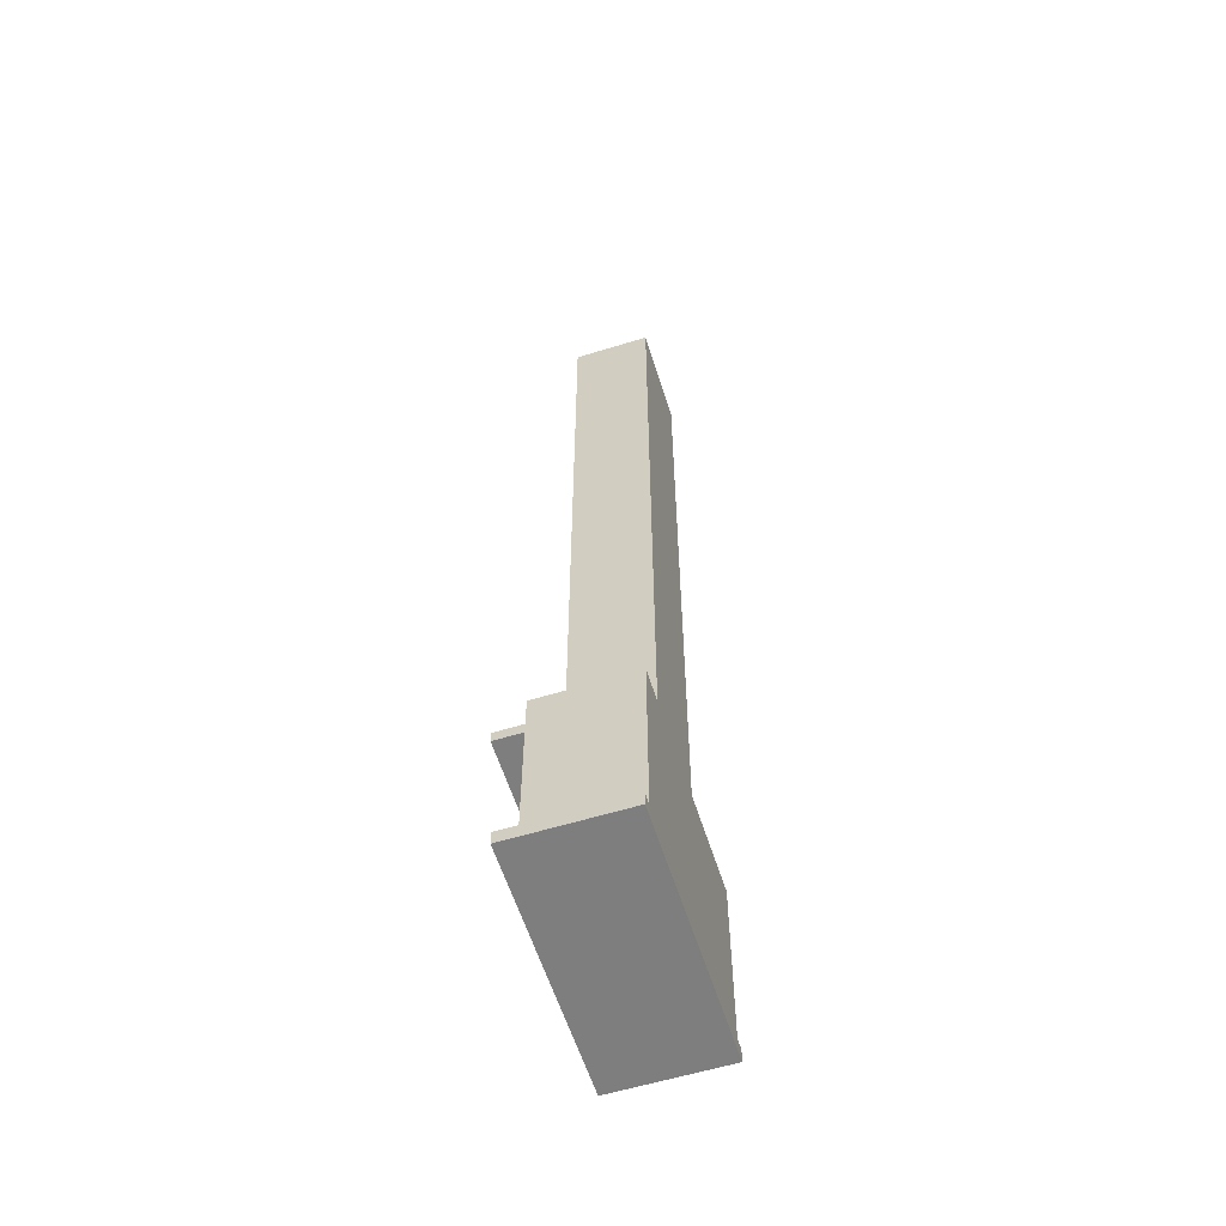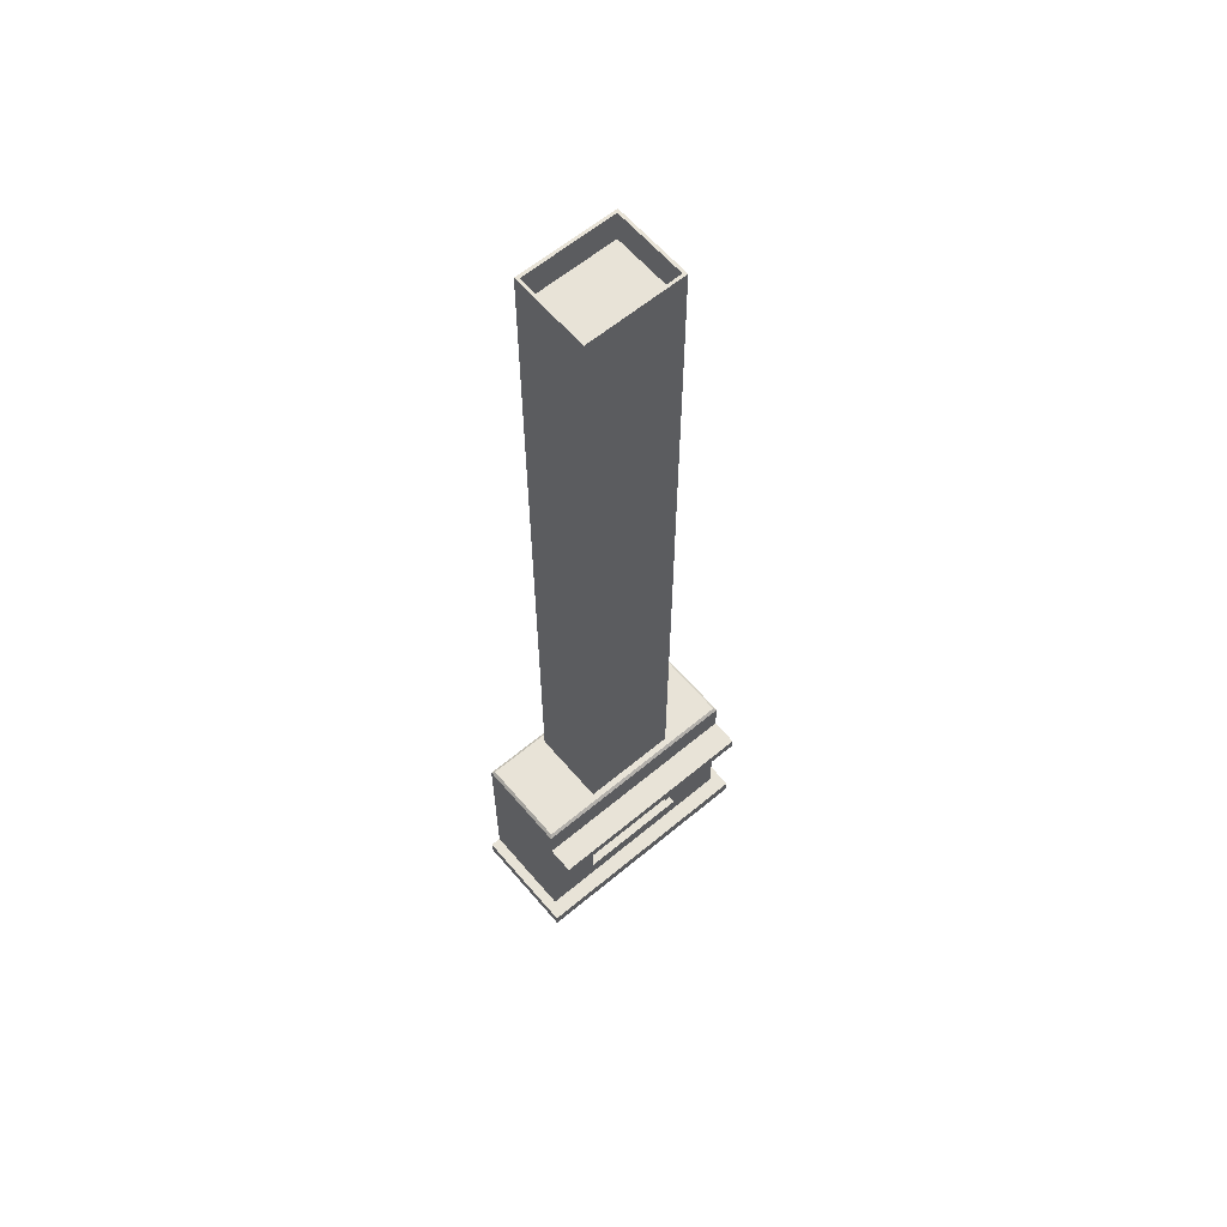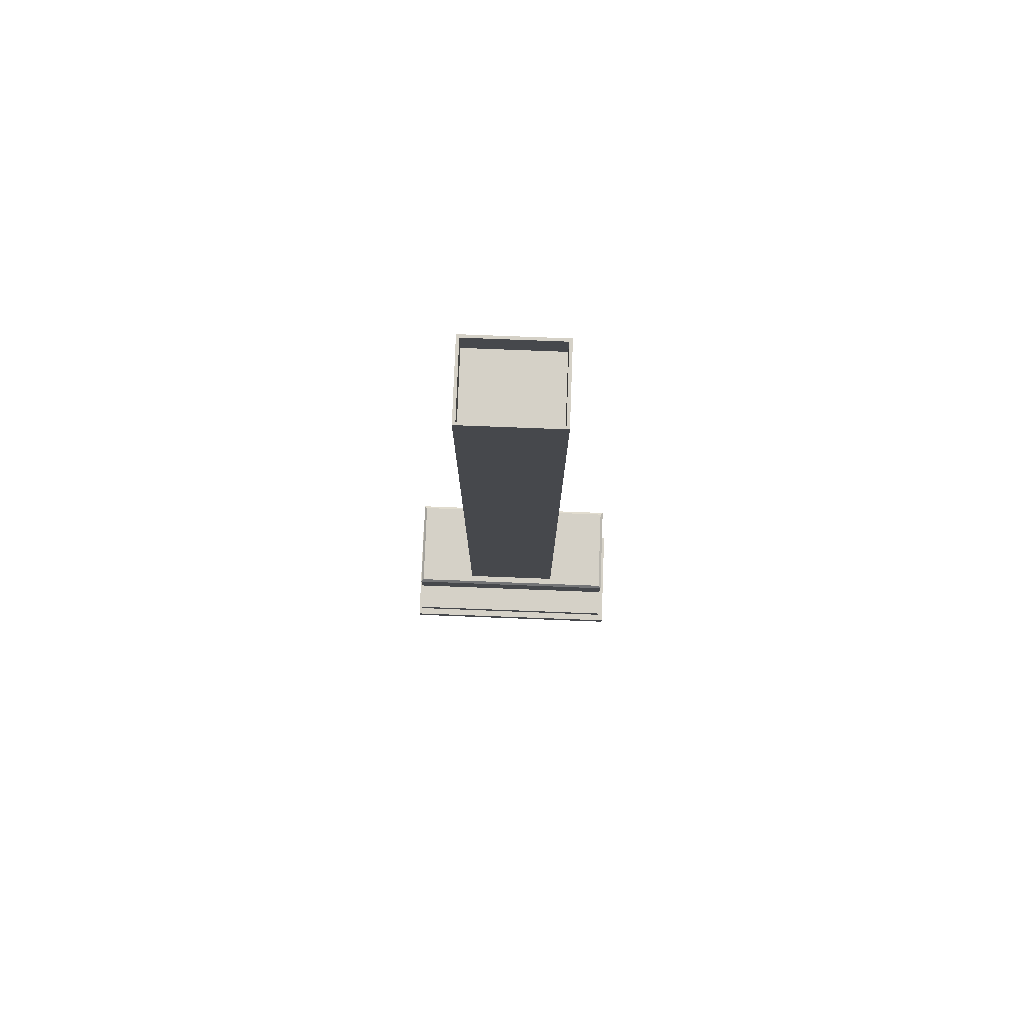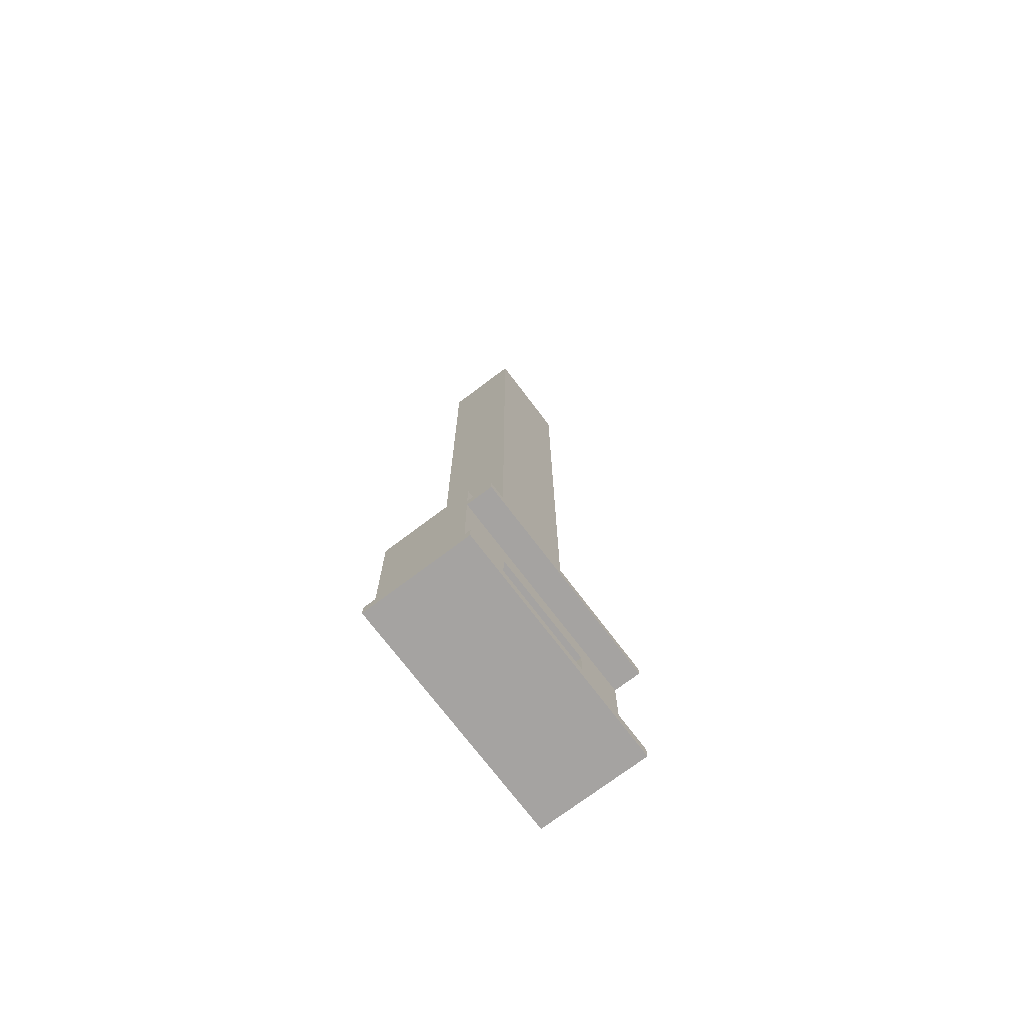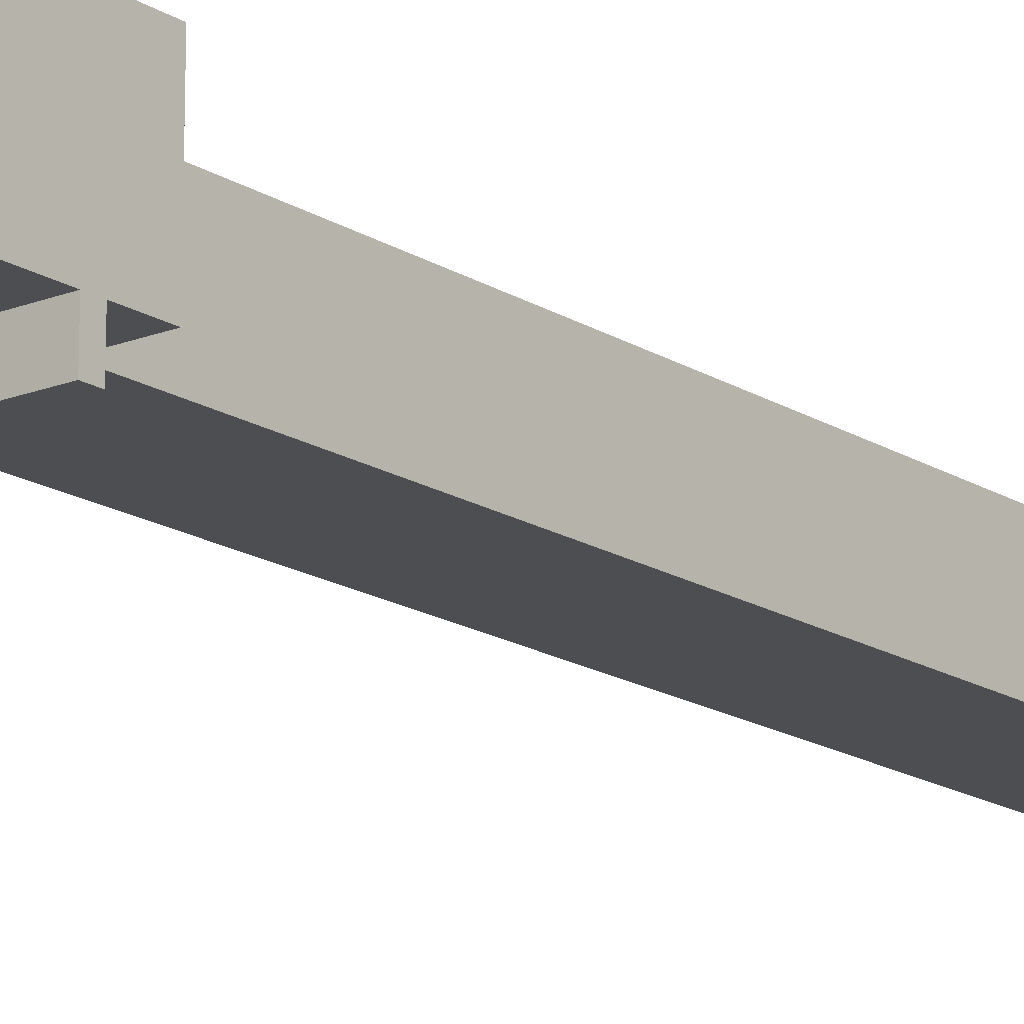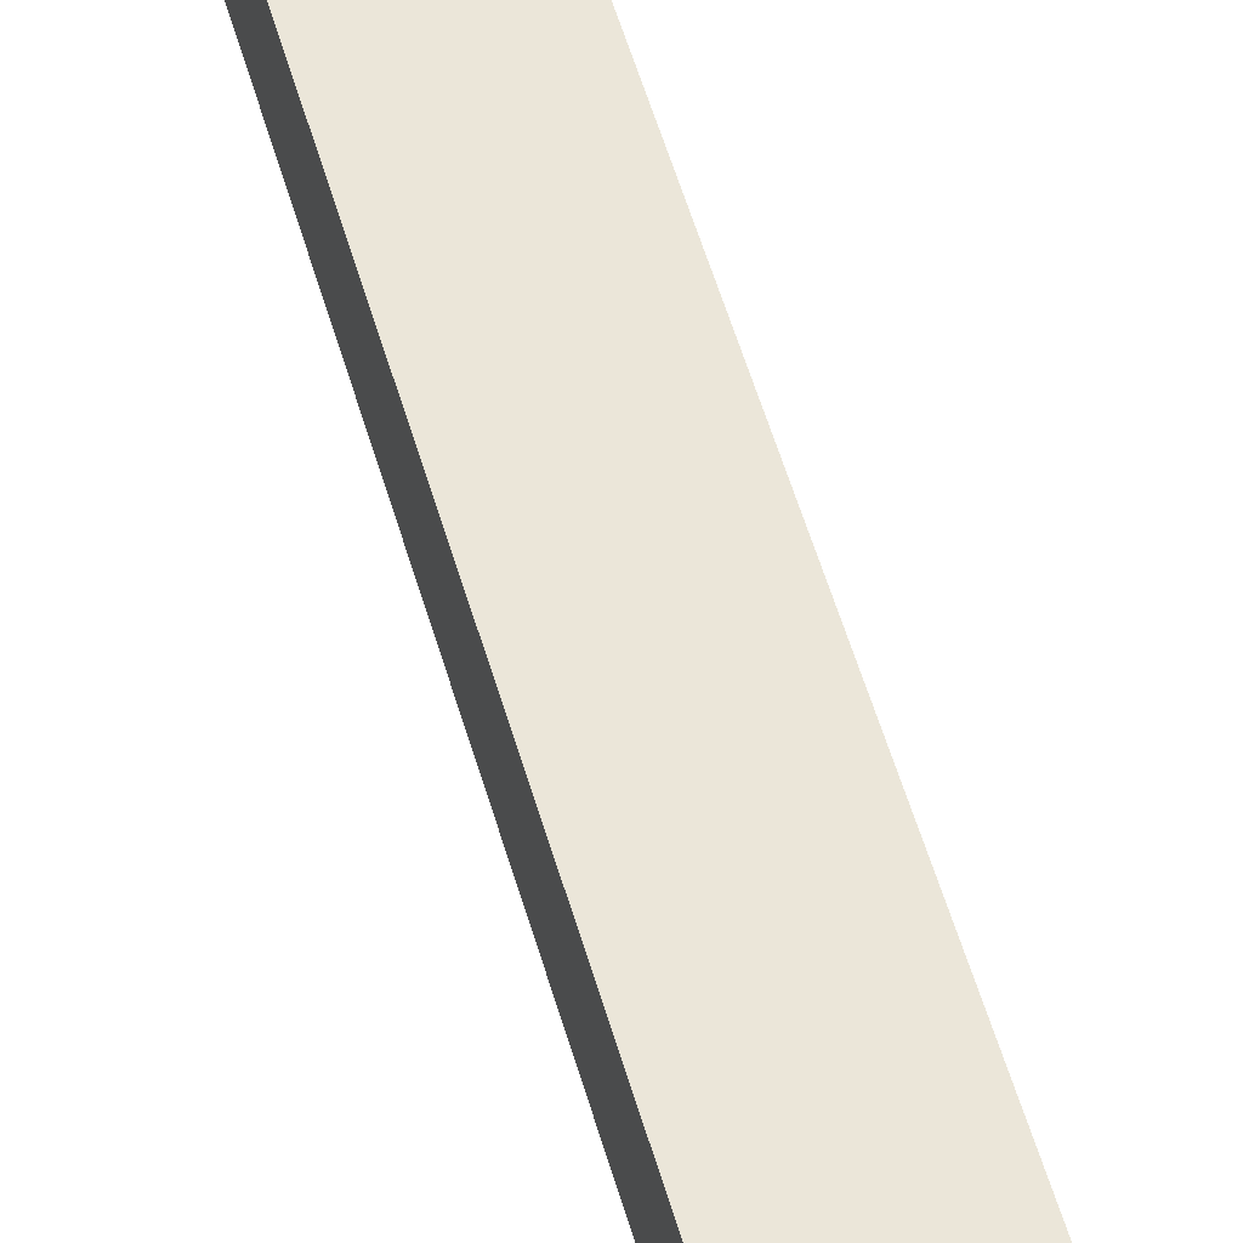
<metadata>
{"format":"obj","ext":"obj","renderer":"f3d","projection":"perspective","resolution":1024,"background":"white","views":[{"elev":-59.4,"azim":-72.5,"up":"+Y"},{"elev":61.5,"azim":139.7,"up":"+Y"},{"elev":78.8,"azim":-177.8,"up":"+Y"},{"elev":-73.1,"azim":127.1,"up":"+Y"},{"elev":-16.8,"azim":38.6,"up":"+Z"},{"elev":56.3,"azim":-16.2,"up":"+Z"}]}
</metadata>
<code>
o Cube
v 1 0 -0.3575
v 1 0 0.5001
v 1 0.1212 0.5001
v 1 0.1212 -0.3575
v 1.095 0.1212 -0.3575
v 1.095 0.1212 0.5001
v 1.095 0 -0.3575
v 1.095 0 0.5001
v 1 0.1212 -0.5001
v 1 0 -0.5001
v 1.095 0.1212 -0.5001
v 1.095 0 -0.5001
v 0.5155 0.1212 -0.3575
v 0.5155 0.1212 0.5001
v 0.5155 0 0.5001
v 0.4341 1.721 -0.2761
v 0.5155 0 -0.3575
v 0.4341 1.721 0.4187
v 0.5155 0.1212 -0.5001
v 0.5155 0 -0.5001
v 0.4083 8.68 0.3929
v 0.4083 8.68 -0.2503
v 0.4341 8.68 0.4187
v 0.4341 8.68 -0.2761
v 0.4083 8.412 0.3929
v 0.4083 8.412 -0.2503
v 1 1.056 0.5001
v 1 1.056 -0.3575
v 0.5155 1.056 0.5001
v 0.5155 1.056 -0.3575
v 0.5155 0.1212 -0.008849
v 0.4669 1.056 -0.05743
v 0.5155 0.1212 -0.2942
v 0.4669 1.056 -0.2457
v -0.5155 0.2834 -0.3575
v 0.5155 0.2915 -0.3575
v 1 1.697 -0.3575
v 0.976 1.721 -0.3335
v 0.976 1.721 0.4761
v 1 1.697 0.5001
v 0.5155 1.697 0.5001
v 0.5155 1.721 0.4761
v 0.5155 1.697 -0.3575
v 0.5155 1.721 -0.3335
v 0.5155 0.2834 -0.2942
v 1 1.31 -0.3575
v 1 1.31 0.5001
v 0.5155 1.31 0.5001
v 0.5155 1.411 -0.3575
v 1 1.411 0.5001
v 0.5155 1.411 0.5001
v 1 1.411 -0.3575
v -0.5155 0.2834 -0.008849
v 0.5155 1.31 -0.3575
v -0.5155 0.2834 0.5001
v 0.5155 1.31 -0.6016
v 0.5155 1.411 -0.6016
v 1 1.411 -0.6016
v 1 1.31 -0.6016
v 0.5155 1.056 -0.008849
v 0.5155 1.056 -0.2942
v 0.4669 1.226 -0.05743
v 0.4669 1.226 -0.2457
v -1 0 -0.3575
v -1 0 0.5001
v -1 0.1212 0.5001
v -1 0.1212 -0.3575
v -1.095 0.1212 -0.3575
v -1.095 0.1212 0.5001
v -1.095 0 -0.3575
v -1.095 0 0.5001
v -1 0.1212 -0.5001
v -1 0 -0.5001
v -1.095 0.1212 -0.5001
v -1.095 0 -0.5001
v -0.5155 0.1212 -0.3575
v -0.5155 0.1212 0.5001
v -0.5155 0 0.5001
v -0.4341 1.721 -0.2761
v -0.5155 0 -0.3575
v -0.4341 1.721 0.4187
v -0.5155 0.1212 -0.5001
v -0.5155 0 -0.5001
v -0.4083 8.68 0.3929
v -0.4083 8.68 -0.2503
v -0.4341 8.68 0.4187
v -0.4341 8.68 -0.2761
v -0.4083 8.412 0.3929
v -0.4083 8.412 -0.2503
v -1 1.056 0.5001
v -1 1.056 -0.3575
v -0.5155 1.056 0.5001
v -0.5155 1.056 -0.3575
v -0.5155 0.1212 -0.008849
v -0.4669 1.056 -0.05743
v -0.5155 0.1212 -0.2942
v -0.4669 1.056 -0.2457
v -1 0.2834 -0.3575
v -1 0.2834 0.5001
v -0.5155 0.2915 -0.2942
v -1 1.697 -0.3575
v -0.976 1.721 -0.3335
v -0.976 1.721 0.4761
v -1 1.697 0.5001
v -0.5155 1.697 0.5001
v -0.5155 1.721 0.4761
v -0.5155 1.697 -0.3575
v -0.5155 1.721 -0.3335
v -0.5155 1.31 -0.3575
v 0.5155 0.2834 -0.008849
v -1 1.31 0.5001
v -0.5155 1.31 0.5001
v -0.5155 1.411 -0.3575
v -1 1.411 -0.3575
v -1 1.411 0.5001
v -0.5155 1.411 0.5001
v 0.5155 0.2834 0.5001
v -1 1.31 -0.3575
v 1 0.2834 -0.3575
v 1 0.2834 0.5001
v -0.5155 1.31 -0.6016
v -0.5155 1.411 -0.6016
v -1 1.411 -0.6016
v -1 1.31 -0.6016
v -0.5155 1.056 -0.008849
v -0.5155 1.056 -0.2942
v -0.4669 1.226 -0.05743
v -0.4669 1.226 -0.2457
v 0.2051 0.1067 -0.08459
v 0.254 0.1382 -0.08459
v 0.2051 0.1067 -0.127
v 0.254 0.1382 -0.127
v 0.007317 0.3745 -0.127
v 0.05631 0.406 -0.127
v 0.007317 0.3745 -0.08459
v 0.05631 0.406 -0.08459
v -0.2066 0.1067 -0.08459
v -0.2556 0.1382 -0.08459
v -0.2066 0.1067 -0.127
v -0.2556 0.1382 -0.127
v -0.008898 0.3745 -0.127
v -0.05789 0.406 -0.127
v -0.008898 0.3745 -0.08459
v -0.05789 0.406 -0.08459
v 0.4192 0.1174 -0.05073
v 0.5171 0.1804 -0.05073
v 0.4192 0.1174 -0.1354
v 0.5171 0.1804 -0.1354
v 0.02432 0.6522 -0.1354
v 0.1222 0.7152 -0.1354
v 0.02432 0.6522 -0.05073
v 0.1222 0.7152 -0.05073
v -0.403 0.1174 -0.05073
v -0.5008 0.1804 -0.05073
v -0.403 0.1174 -0.1354
v -0.5008 0.1804 -0.1354
v -0.00806 0.6522 -0.1354
v -0.1059 0.7152 -0.1354
v -0.00806 0.6522 -0.05073
v -0.1059 0.7152 -0.05073
v 0.2872 0.1503 -0.08459
v 0.3362 0.1819 -0.08459
v 0.2872 0.1503 -0.127
v 0.3362 0.1819 -0.127
v 0.007317 0.5279 -0.127
v 0.05631 0.5595 -0.127
v 0.007317 0.5279 -0.08459
v 0.05631 0.5595 -0.08459
v -0.2887 0.1503 -0.08459
v -0.3377 0.1819 -0.08459
v -0.2887 0.1503 -0.127
v -0.3377 0.1819 -0.127
v -0.008898 0.5279 -0.127
v -0.05789 0.5595 -0.127
v -0.008898 0.5279 -0.08459
v -0.05789 0.5595 -0.08459
f 2 1 7 8
f 17 1 2 15
f 50 40 41 51
f 52 37 40 50
f 79 87 24 16
f 18 16 24 23
f 7 5 6 8
f 4 3 6 5
f 3 2 8 6
f 4 5 11 9
f 20 19 9 10
f 10 9 11 12
f 13 4 9 19
f 20 83 82 19
f 5 7 12 11
f 7 1 10 12
f 1 17 20 10
f 49 43 37 52
f 92 29 48 112
f 2 3 14 15
f 16 18 42 44
f 78 15 14 77
f 76 13 19 82
f 112 48 51 116
f 25 88 84 21
f 84 86 23 21
f 23 86 81 18
f 24 87 85 22
f 89 88 25 26
f 22 21 23 24
f 85 89 26 22
f 21 22 26 25
f 106 105 41 42
f 120 27 29 117
f 15 78 80 17
f 36 30 28 119
f 119 28 27 120
f 45 33 31 110
f 97 126 61 34
f 54 30 93 109
f 36 35 100 45
f 30 36 45 61
f 38 39 40 37
f 44 38 37 43
f 43 107 108 44
f 81 106 42 18
f 39 42 41 40
f 38 44 42 39
f 44 108 79 16
f 30 54 46 28
f 28 46 47 27
f 27 47 48 29
f 46 54 56 59
f 116 51 41 105
f 62 127 128 63
f 46 52 50 47
f 47 50 51 48
f 31 94 53 110
f 80 83 20 17
f 66 77 55 99
f 76 67 98 35
f 43 49 113 107
f 56 57 58 59
f 52 46 59 58
f 49 52 58 57
f 56 121 122 57
f 110 53 125 60
f 32 34 61 60
f 95 127 62 32
f 61 126 93 30
f 34 32 62 63
f 60 125 95 32
f 65 71 70 64
f 80 78 65 64
f 115 116 105 104
f 114 115 104 101
f 81 86 87 79
f 70 71 69 68
f 67 68 69 66
f 66 69 71 65
f 67 72 74 68
f 83 73 72 82
f 73 75 74 72
f 76 82 72 67
f 68 74 75 70
f 70 75 73 64
f 64 73 83 80
f 113 114 101 107
f 65 78 77 66
f 79 108 106 81
f 85 87 86 84
f 84 88 89 85
f 99 55 92 90
f 35 98 91 93
f 98 99 90 91
f 100 53 94 96
f 100 96 33 45
f 67 66 99 98
f 31 33 96 94
f 102 101 104 103
f 108 107 101 102
f 103 104 105 106
f 102 103 106 108
f 93 91 118 109
f 91 90 111 118
f 90 92 112 111
f 118 124 121 109
f 118 111 115 114
f 111 112 116 115
f 126 125 53 100
f 56 54 109 121
f 93 126 100 35
f 77 14 117 55
f 122 113 49 57
f 121 124 123 122
f 114 123 124 118
f 113 122 123 114
f 95 125 126 97
f 97 128 127 95
f 133 134 132 131
f 131 132 130 129
f 133 131 129 135
f 132 134 136 130
f 129 130 136 135
f 136 134 133 135
f 141 139 140 142
f 139 137 138 140
f 141 143 137 139
f 140 138 144 142
f 137 143 144 138
f 144 143 141 142
f 149 150 148 147
f 147 148 146 145
f 149 147 145 151
f 148 150 152 146
f 145 146 152 151
f 152 150 149 151
f 157 155 156 158
f 155 153 154 156
f 157 159 153 155
f 156 154 160 158
f 153 159 160 154
f 160 159 157 158
f 165 166 164 163
f 163 164 162 161
f 165 163 161 167
f 164 166 168 162
f 161 162 168 167
f 168 166 165 167
f 173 171 172 174
f 171 169 170 172
f 173 175 169 171
f 172 170 176 174
f 169 175 176 170
f 176 175 173 174
f 55 117 29 92
f 63 128 97 34
f 61 45 110 60
f 4 119 120 3
f 13 36 119 4
f 3 120 117 14
f 35 36 13 76

</code>
